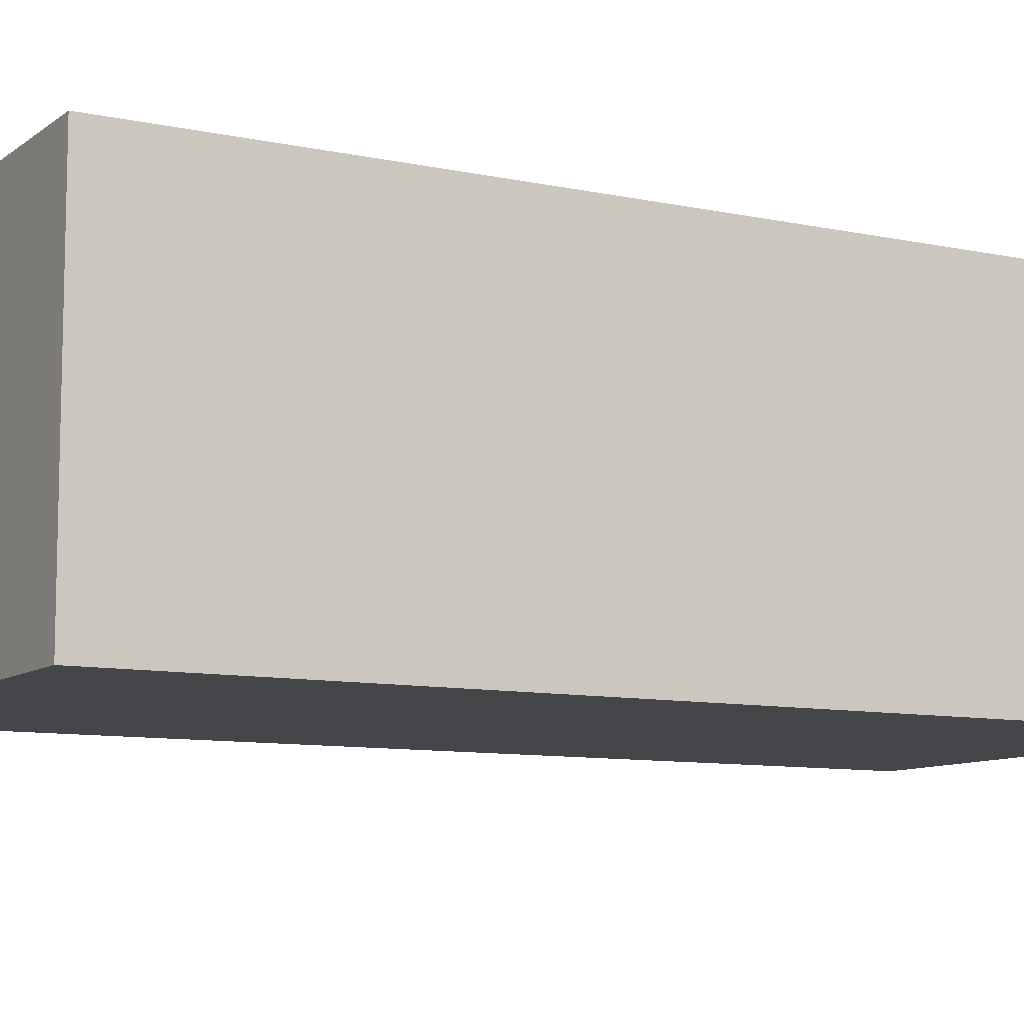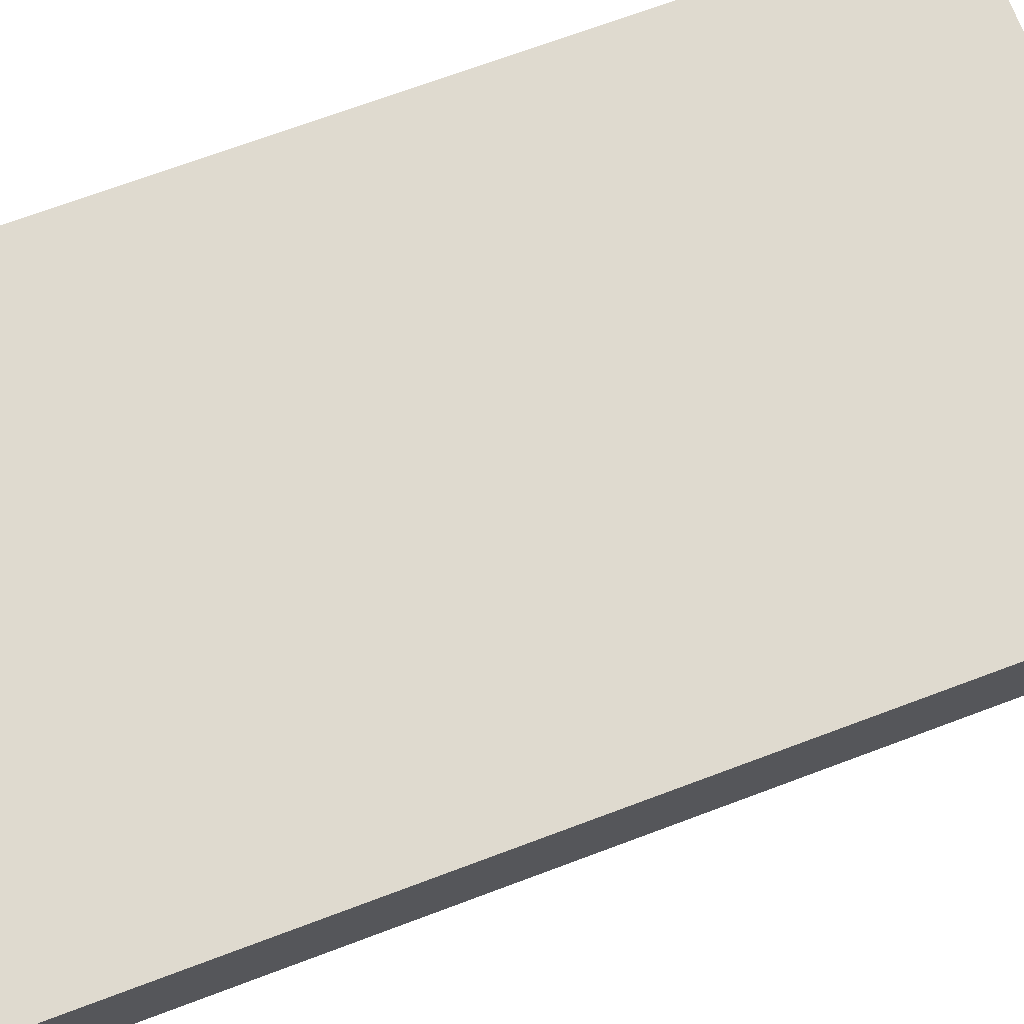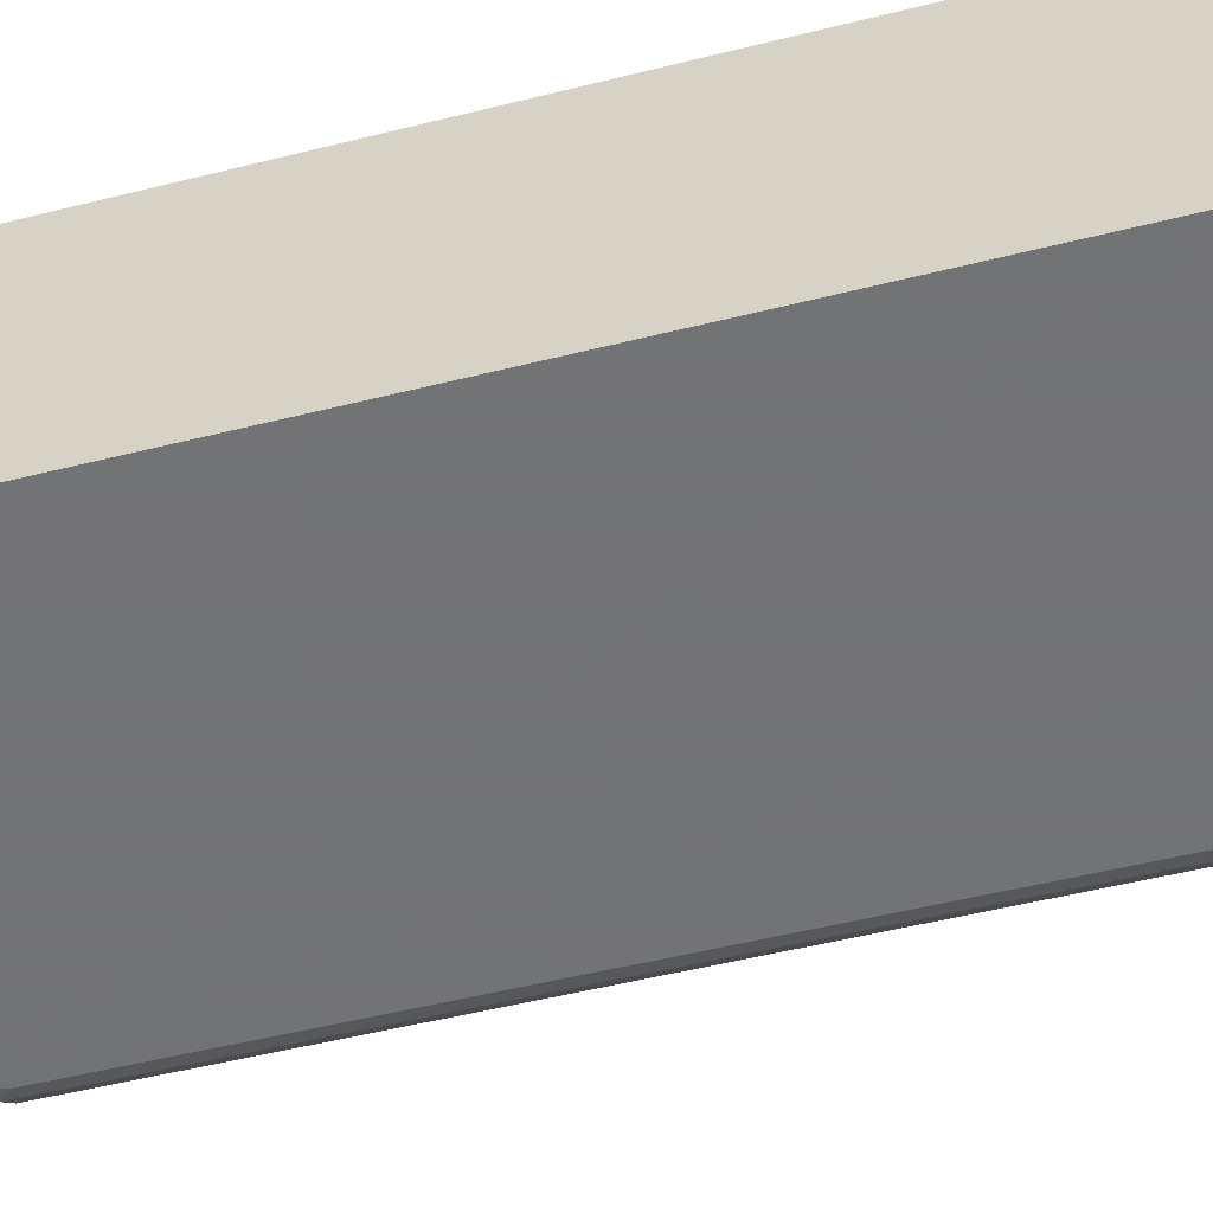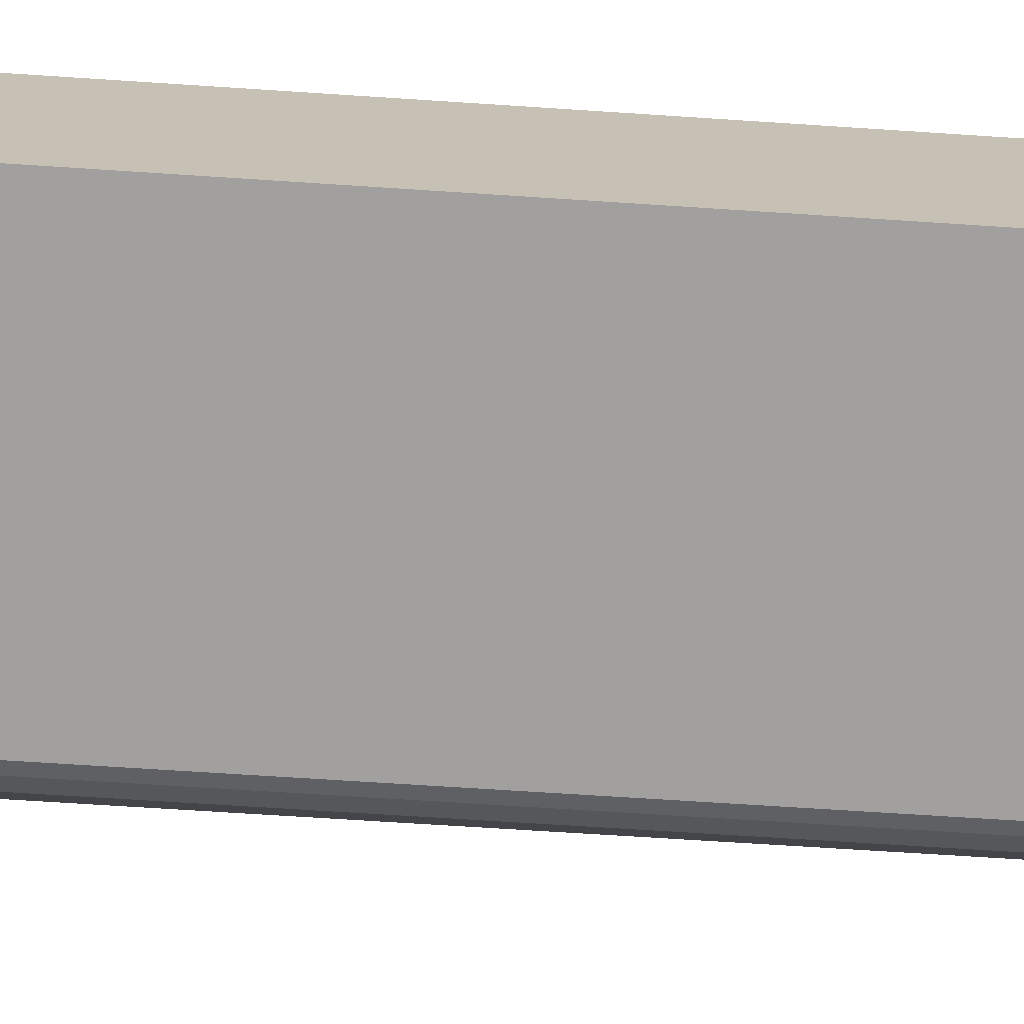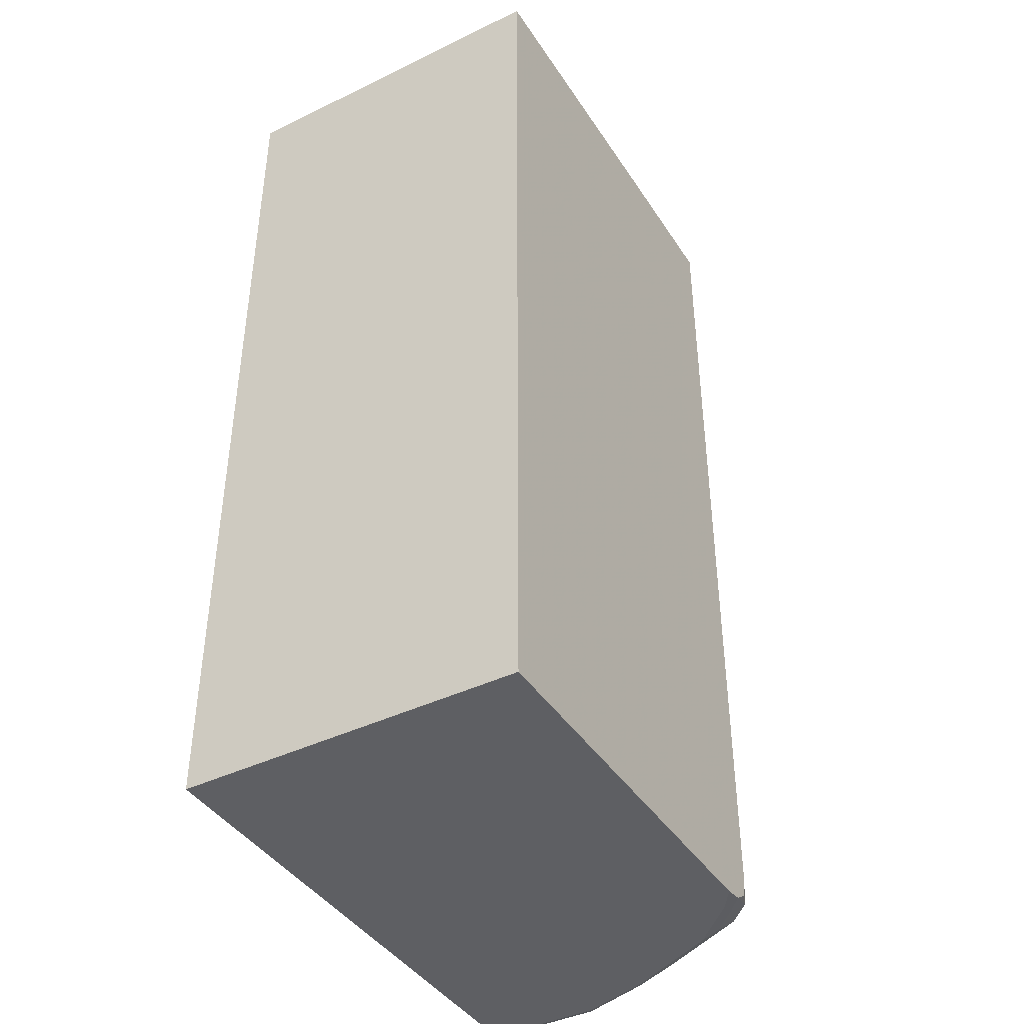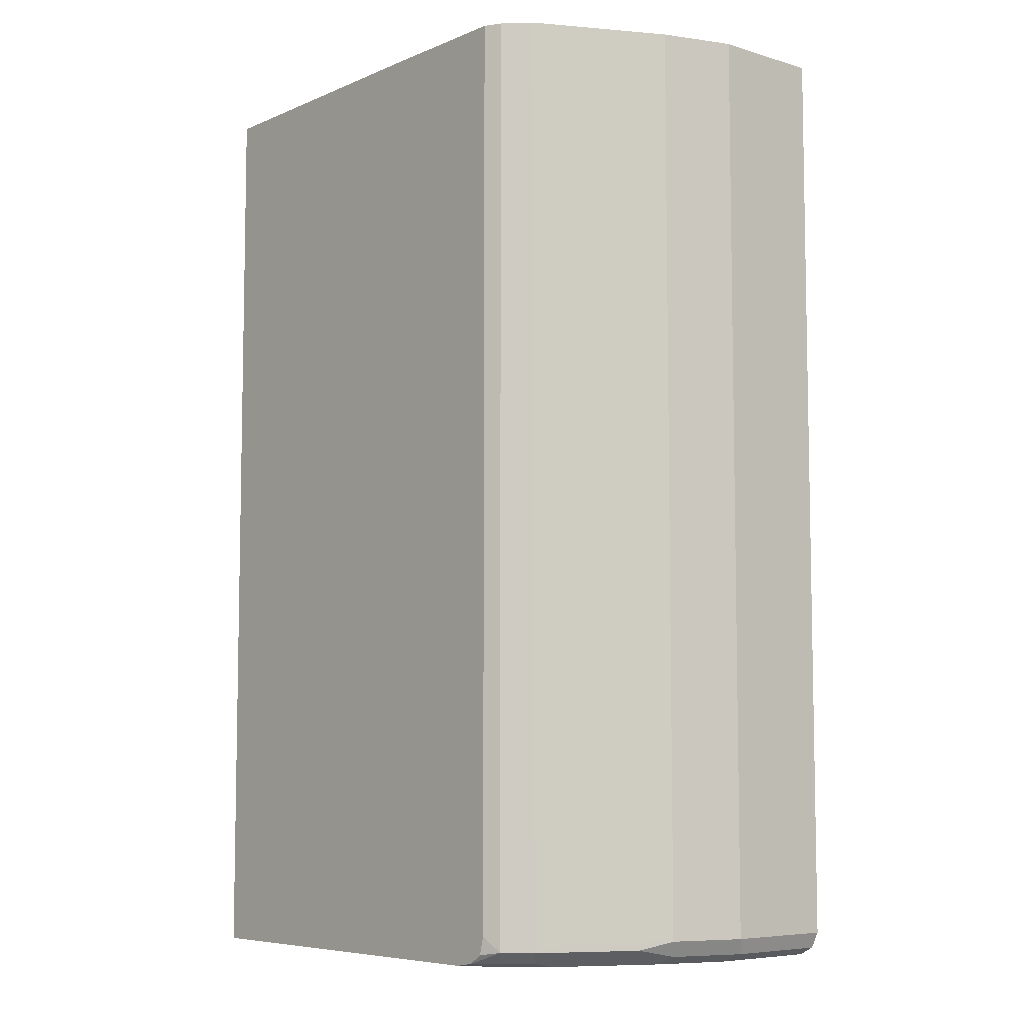
<metadata>
{"format":"obj","ext":"obj","renderer":"f3d","projection":"perspective","resolution":1024,"background":"white","views":[{"elev":-9.4,"azim":60.7,"up":"+Z"},{"elev":70.8,"azim":-110.5,"up":"+Z"},{"elev":-55.9,"azim":104.5,"up":"+Z"},{"elev":-71.8,"azim":86.3,"up":"+Z"},{"elev":-41.7,"azim":120.3,"up":"+Y"},{"elev":-6.9,"azim":-130.6,"up":"+Y"}]}
</metadata>
<code>
v -0.7287 -0.6336 -0.1584
v -0.697 -0.6336 -0.2534
v -0.6864 -0.6548 -0.2429
v -0.7181 -0.6548 -0.1479
v -0.7287 -0.6336 -0.003276
v -0.7287 0.605 -0.1584
v -0.6337 -0.6336 -0.3802
v -0.6759 -0.6442 -0.2957
v -0.697 0.605 -0.2534
v -0.6442 -0.6442 -0.3591
v -0.602 -0.6653 -0.3802
v -0.6653 -0.6653 -0.2534
v -0.697 -0.6653 -0.1584
v -0.7181 -0.6548 -0.003276
v -0.7287 0.605 -0.003276
v -0.6125 -0.6442 -0.4224
v -0.6337 0.605 -0.3802
v -0.5967 -0.66 -0.4066
v -0.5343 -0.661 -0.4651
v -0.5703 -0.6653 -0.4119
v -0.697 -0.6653 -0.003276
v -0.5762 0.605 -0.003276
v -0.5808 -0.6442 -0.4541
v -0.6125 0.605 -0.4224
v -0.565 -0.66 -0.4383
v -0.5533 -0.6483 -0.4651
v -0.5069 -0.6653 -0.4651
v -0.5386 -0.6653 -0.4435
v 0.03292 -0.6653 -0.003276
v -0.3636 0.605 -0.4586
v 0.03292 0.6019 -0.003276
v -0.5595 -0.6234 -0.4651
v -0.5808 0.605 -0.4541
v 0.03292 -0.6653 -0.4651
v -0.3636 0.605 -0.4651
v 0.03292 0.6019 -0.4651
v -0.5595 0.605 -0.4651
f 16 33 23
f 16 25 18
f 11 29 21
f 16 23 25
f 11 13 12
f 11 21 13
f 16 24 33
f 11 20 28
f 11 27 34
f 11 28 27
f 11 19 20
f 18 25 19
f 11 18 19
f 11 16 18
f 11 34 29
f 19 25 23
f 22 31 30
f 19 26 32
f 30 36 35
f 10 16 11
f 30 31 36
f 29 36 31
f 29 34 36
f 23 37 32
f 23 33 37
f 23 32 26
f 19 28 20
f 19 27 28
f 19 34 27
f 19 36 34
f 19 35 36
f 19 37 35
f 19 32 37
f 19 23 26
f 7 24 16
f 6 37 33
f 7 16 10
f 3 8 10
f 2 17 7
f 2 9 17
f 2 8 3
f 2 10 8
f 1 9 2
f 3 10 11
f 1 6 9
f 1 5 15
f 1 14 5
f 1 4 14
f 1 3 4
f 1 2 3
f 7 17 24
f 1 15 6
f 3 11 12
f 2 7 10
f 3 13 4
f 3 12 13
f 6 24 17
f 6 33 24
f 6 35 37
f 6 30 35
f 6 22 30
f 6 15 22
f 6 17 9
f 5 31 22
f 5 29 31
f 5 21 29
f 5 14 21
f 4 21 14
f 4 13 21
f 5 22 15

</code>
